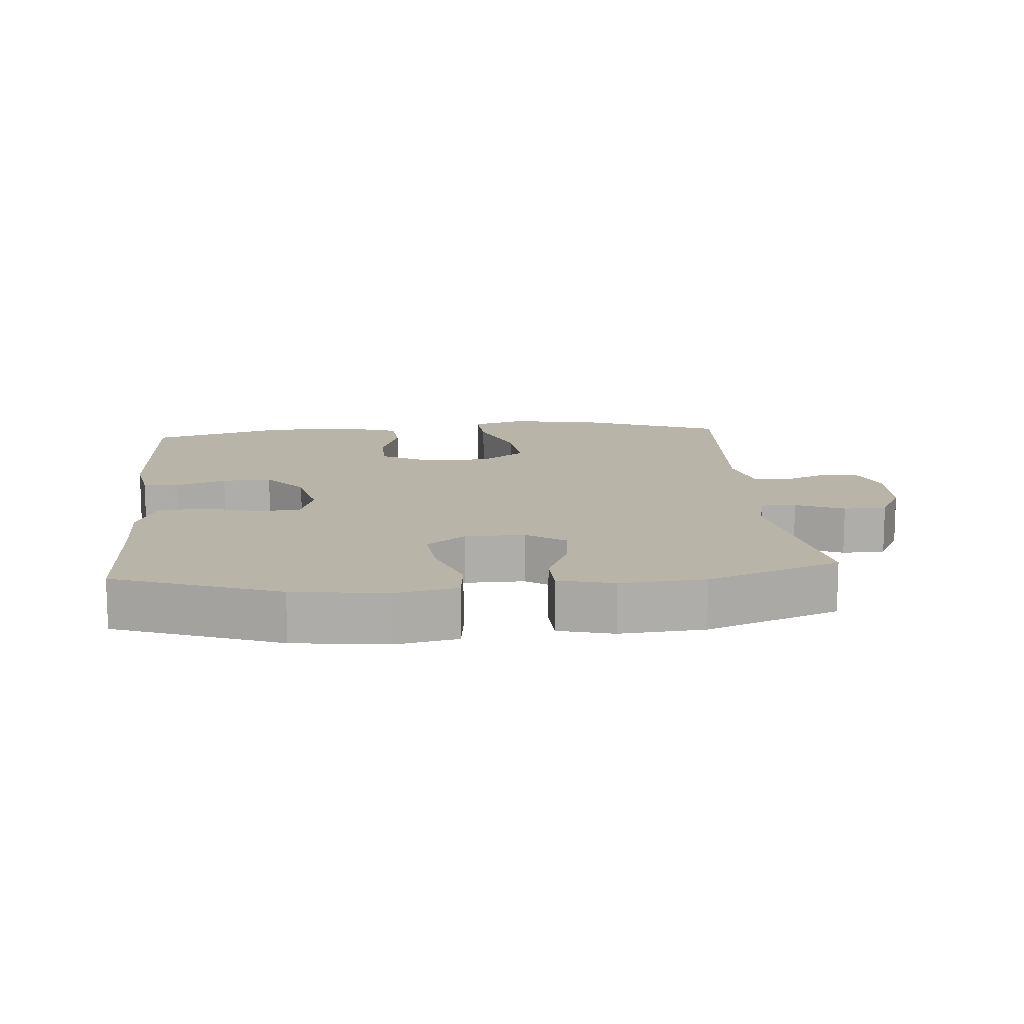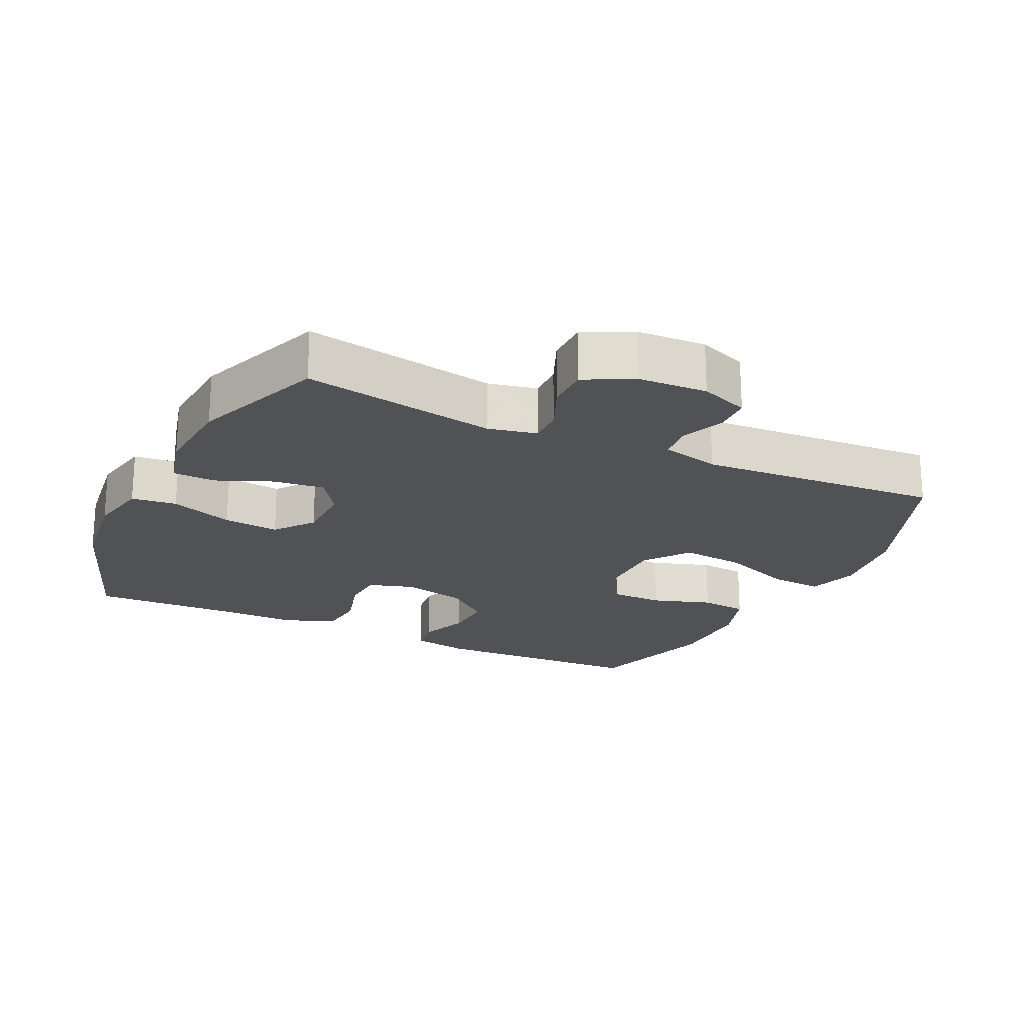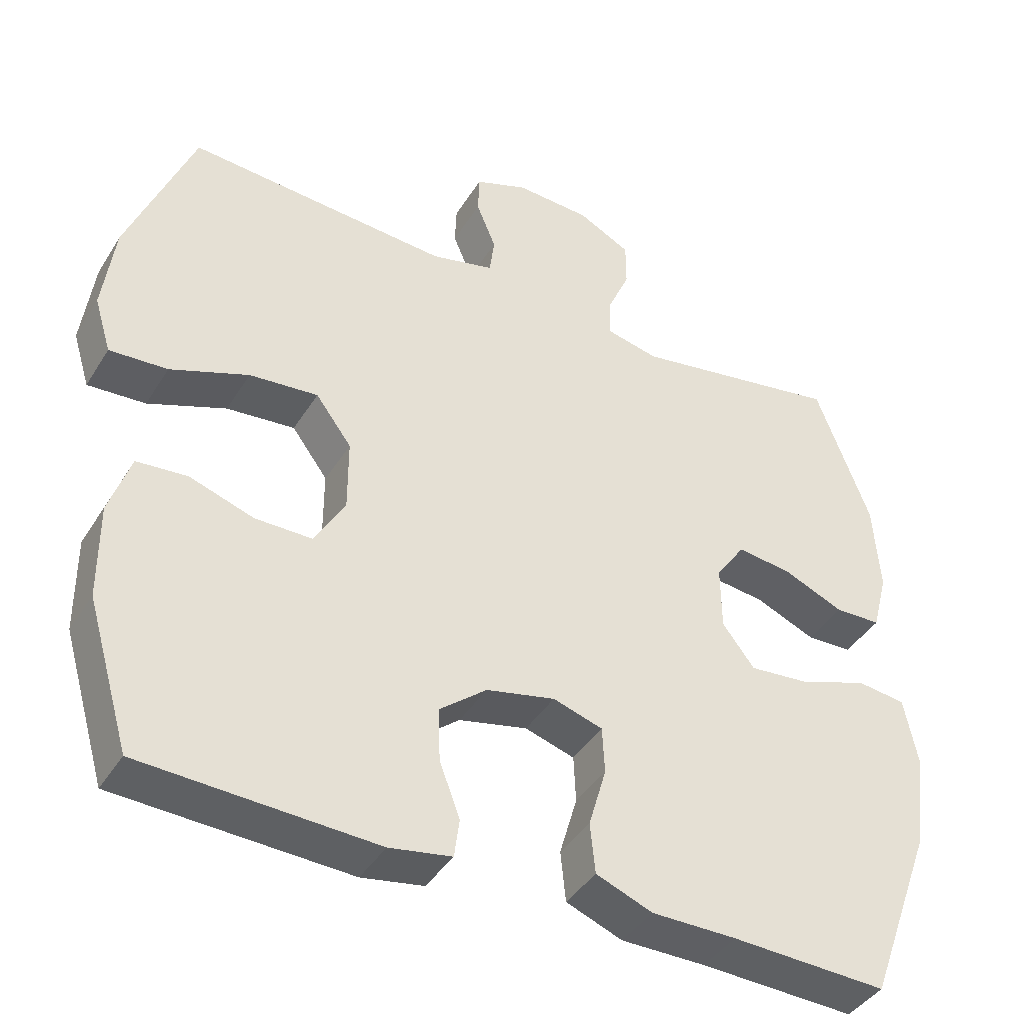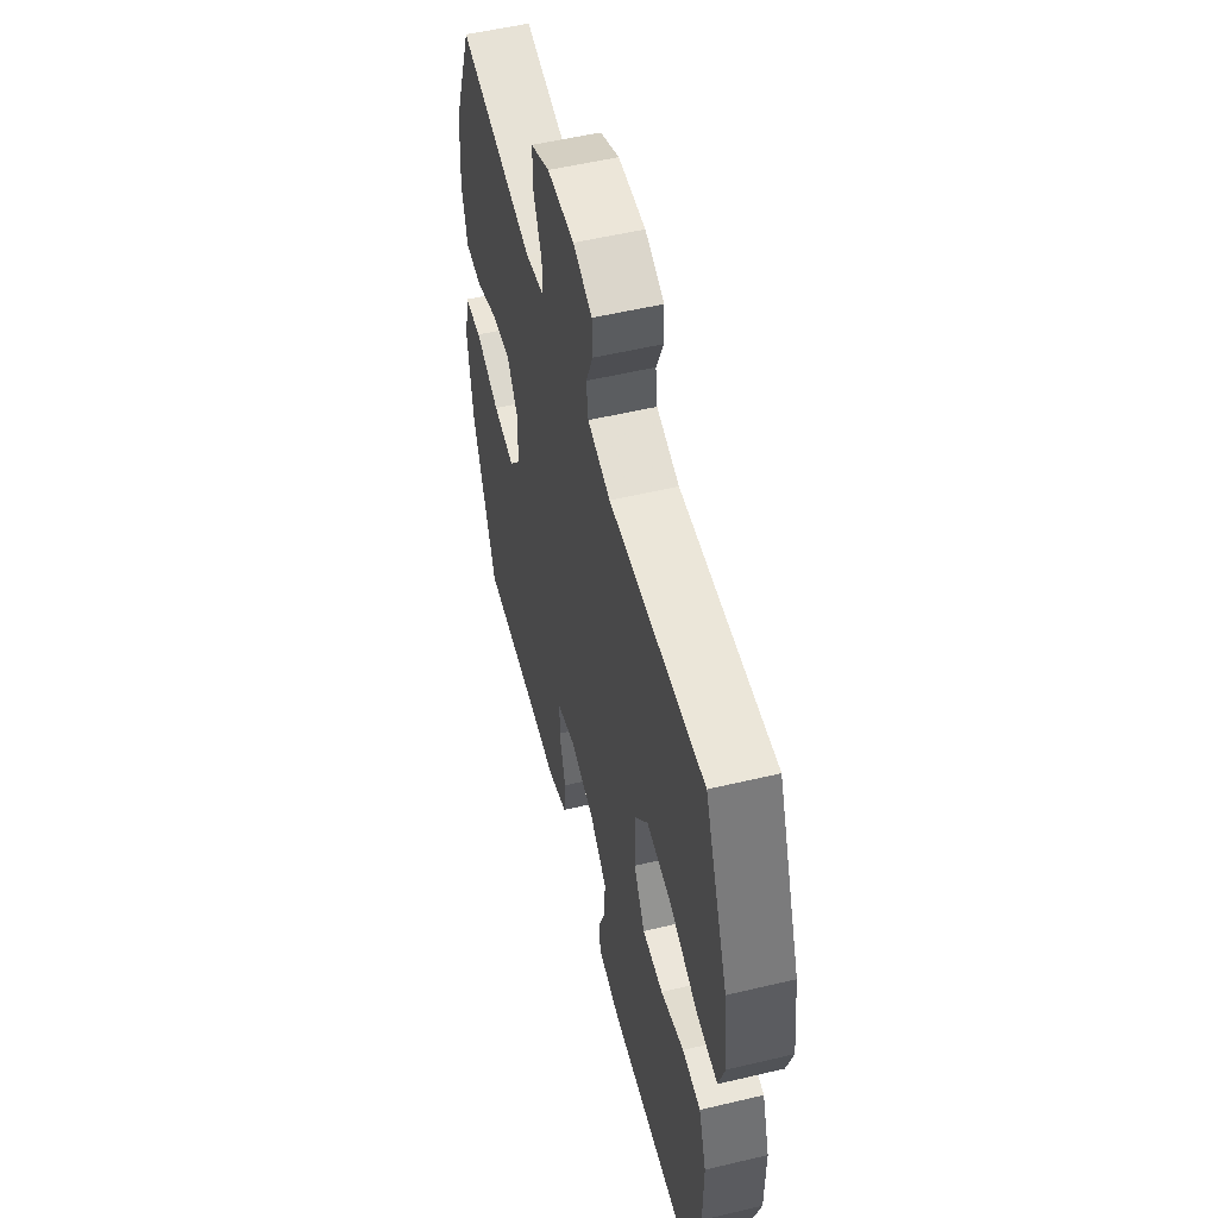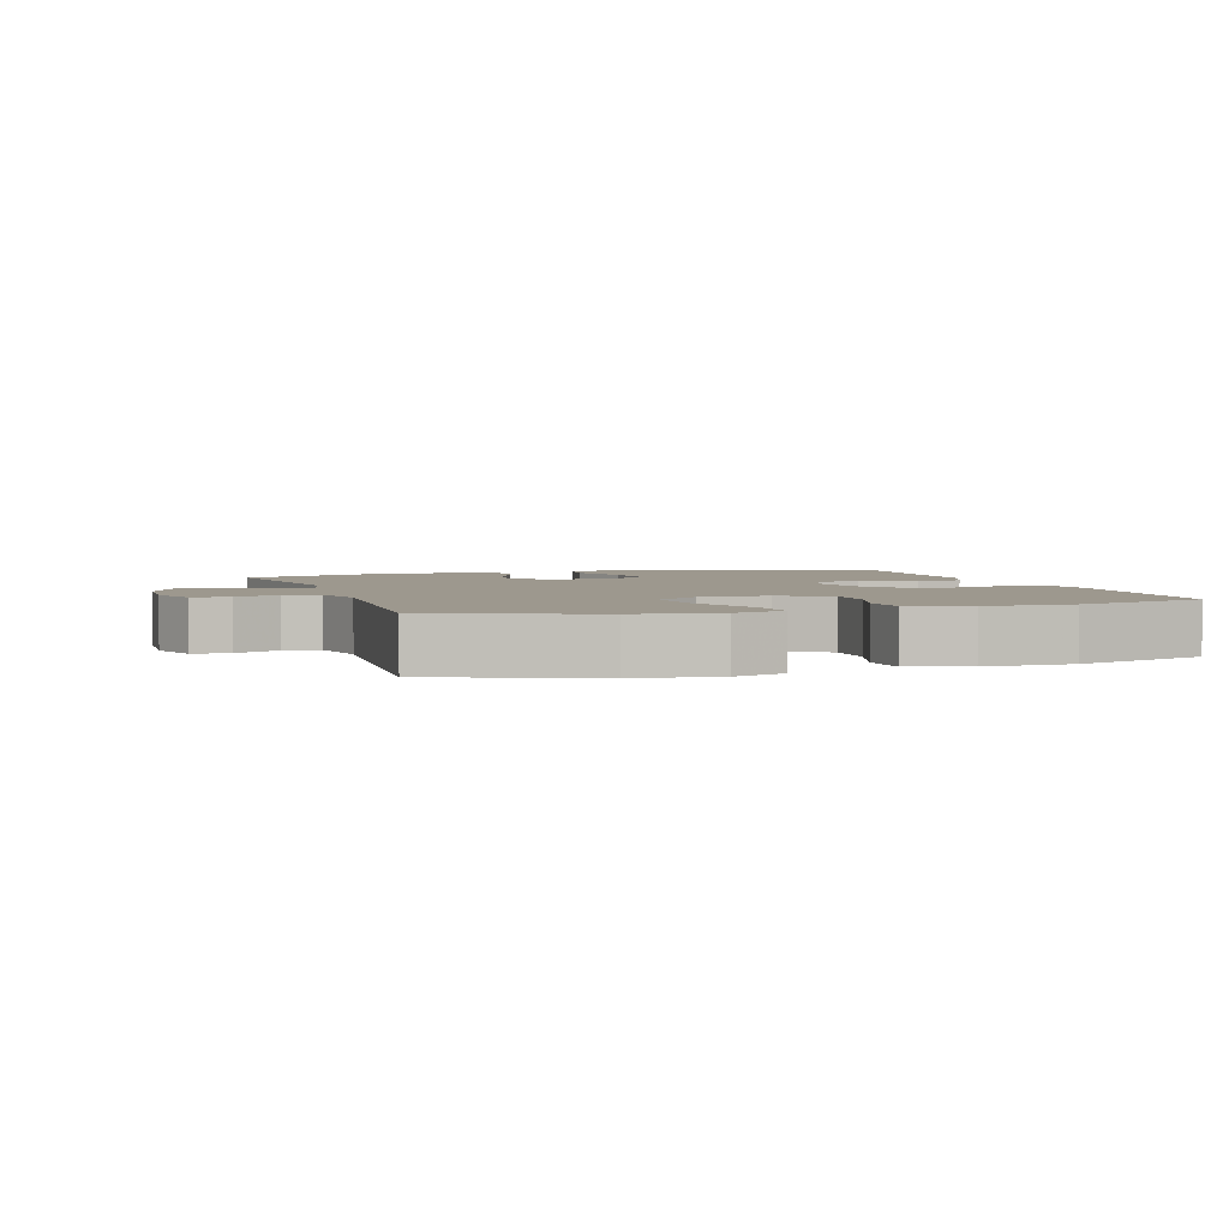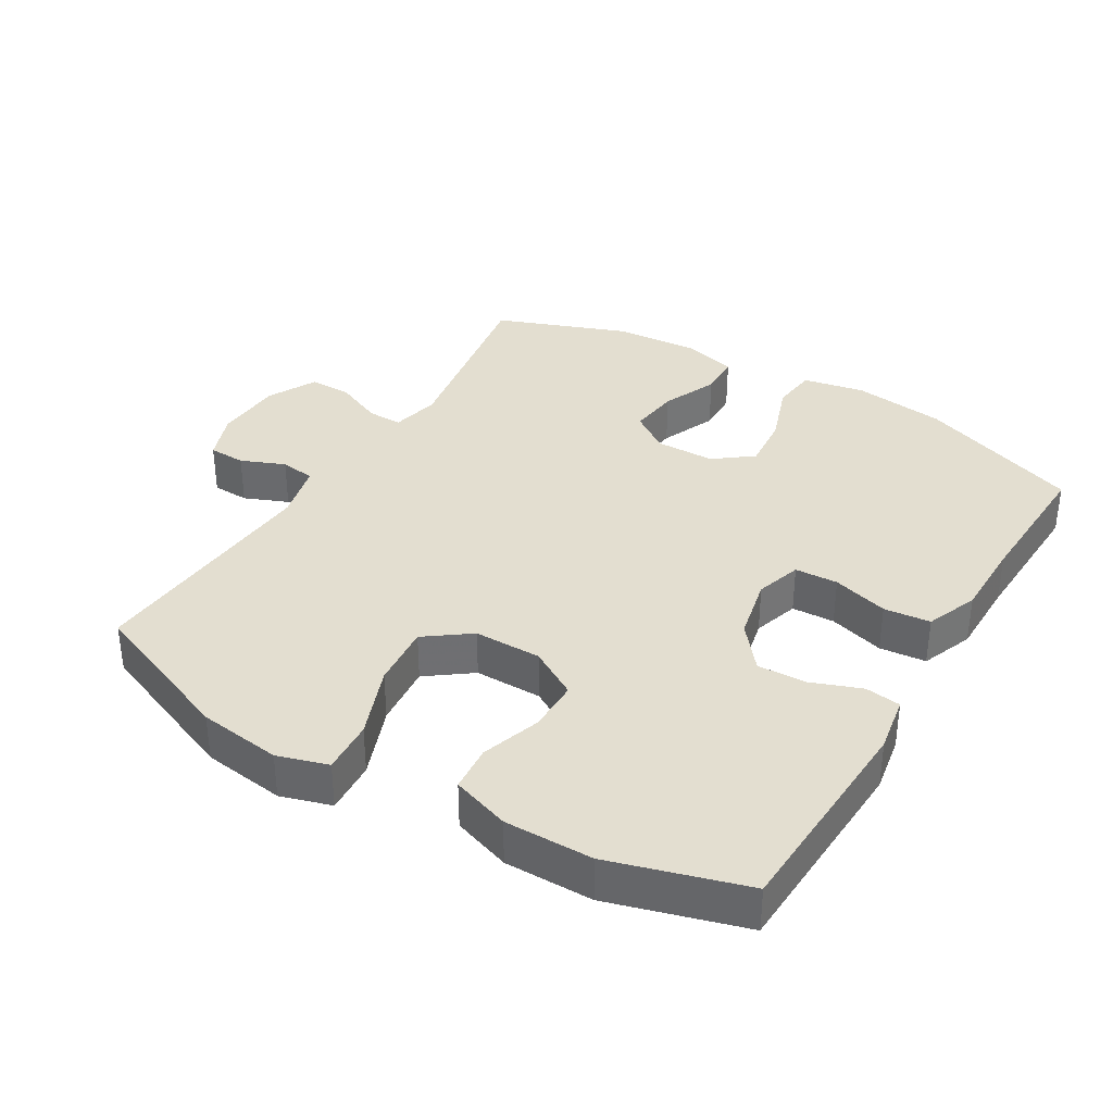
<metadata>
{"format":"obj","ext":"obj","renderer":"f3d","projection":"perspective","resolution":1024,"background":"white","views":[{"elev":13.0,"azim":-95.0,"up":"+Y"},{"elev":-21.1,"azim":-25.7,"up":"+Y"},{"elev":-41.2,"azim":150.8,"up":"+Z"},{"elev":54.3,"azim":75.9,"up":"+Z"},{"elev":3.2,"azim":72.1,"up":"+Y"},{"elev":35.7,"azim":121.0,"up":"+Y"}]}
</metadata>
<code>
v 0.5 0.07 0.5
v 0.59 0.07 0.275
v 0.606 0.07 0.152
v 0.583 0.07 0.077
v 0.504 0.07 0.082
v 0.397 0.07 0.123
v 0.303 0.07 0.132
v 0.254 0.07 0.066
v 0.254 0.07 -0.034
v 0.296 0.07 -0.106
v 0.374 0.07 -0.106
v 0.462 0.07 -0.077
v 0.531 0.07 -0.083
v 0.56 0.07 -0.169
v 0.559 0.07 -0.3
v 0.5 0.07 -0.5
v 0.18 0.07 -0.514
v 0.095 0.07 -0.499
v 0.088 0.07 -0.446
v 0.116 0.07 -0.372
v 0.119 0.07 -0.299
v 0.054 0.07 -0.246
v -0.04 0.07 -0.225
v -0.108 0.07 -0.246
v -0.111 0.07 -0.31
v -0.087 0.07 -0.393
v -0.094 0.07 -0.462
v -0.171 0.07 -0.492
v -0.287 0.07 -0.492
v -0.5 0.07 -0.5
v -0.589 0.07 -0.258
v -0.607 0.07 -0.12
v -0.589 0.07 -0.029
v -0.522 0.07 -0.021
v -0.429 0.07 -0.054
v -0.346 0.07 -0.062
v -0.302 0.07 -0.005
v -0.301 0.07 0.083
v -0.341 0.07 0.141
v -0.416 0.07 0.132
v -0.499 0.07 0.097
v -0.562 0.07 0.099
v -0.583 0.07 0.18
v -0.574 0.07 0.304
v -0.5 0.07 0.5
v -0.213 0.07 0.451
v -0.141 0.07 0.467
v -0.142 0.07 0.519
v -0.173 0.07 0.59
v -0.173 0.07 0.653
v -0.101 0.07 0.69
v 0.001 0.07 0.695
v 0.073 0.07 0.668
v 0.075 0.07 0.613
v 0.048 0.07 0.548
v 0.055 0.07 0.496
v 0.141 0.07 0.475
v 0.5 0 0.5
v 0.59 0 0.275
v 0.606 0 0.152
v 0.583 0 0.077
v 0.504 0 0.082
v 0.397 0 0.123
v 0.303 0 0.132
v 0.254 0 0.066
v 0.254 0 -0.034
v 0.296 0 -0.106
v 0.374 0 -0.106
v 0.462 0 -0.077
v 0.531 0 -0.083
v 0.56 0 -0.169
v 0.559 0 -0.3
v 0.5 0 -0.5
v 0.18 0 -0.514
v 0.095 0 -0.499
v 0.088 0 -0.446
v 0.116 0 -0.372
v 0.119 0 -0.299
v 0.054 0 -0.246
v -0.04 0 -0.225
v -0.108 0 -0.246
v -0.111 0 -0.31
v -0.087 0 -0.393
v -0.094 0 -0.462
v -0.171 0 -0.492
v -0.287 0 -0.492
v -0.5 0 -0.5
v -0.589 0 -0.258
v -0.607 0 -0.12
v -0.589 0 -0.029
v -0.522 0 -0.021
v -0.429 0 -0.054
v -0.346 0 -0.062
v -0.302 0 -0.005
v -0.301 0 0.083
v -0.341 0 0.141
v -0.416 0 0.132
v -0.499 0 0.097
v -0.562 0 0.099
v -0.583 0 0.18
v -0.574 0 0.304
v -0.5 0 0.5
v -0.213 0 0.451
v -0.141 0 0.467
v -0.142 0 0.519
v -0.173 0 0.59
v -0.173 0 0.653
v -0.101 0 0.69
v 0.001 0 0.695
v 0.073 0 0.668
v 0.075 0 0.613
v 0.048 0 0.548
v 0.055 0 0.496
v 0.141 0 0.475
f 53 54 55
f 52 53 55
f 51 52 55
f 50 51 55
f 49 50 55
f 48 49 55
f 47 48 55 56
f 46 47 56 57
f 44 45 46
f 43 44 46
f 42 43 46
f 41 42 46
f 40 41 46
f 39 40 46 57
f 33 34 35
f 32 33 35
f 31 32 35
f 30 31 35
f 29 30 35
f 29 35 36
f 28 29 36
f 27 28 36
f 26 27 36
f 25 26 36
f 24 25 36 37
f 18 19 20
f 17 18 20
f 16 17 20
f 15 16 20
f 14 15 20
f 13 14 20
f 12 13 20
f 11 12 20
f 10 11 20 21
f 9 10 21 22
f 4 5 6
f 3 4 6
f 2 3 6
f 1 2 6
f 57 1 6
f 57 6 7
f 57 7 8
f 39 57 8
f 38 39 8
f 38 8 9
f 37 38 9
f 24 37 9
f 23 24 9
f 9 22 23
f 112 111 110
f 112 110 109
f 112 109 108
f 112 108 107
f 112 107 106
f 112 106 105
f 113 112 105 104
f 114 113 104 103
f 103 102 101
f 103 101 100
f 103 100 99
f 103 99 98
f 103 98 97
f 114 103 97 96
f 92 91 90
f 92 90 89
f 92 89 88
f 92 88 87
f 92 87 86
f 93 92 86
f 93 86 85
f 93 85 84
f 93 84 83
f 93 83 82
f 94 93 82 81
f 77 76 75
f 77 75 74
f 77 74 73
f 77 73 72
f 77 72 71
f 77 71 70
f 77 70 69
f 77 69 68
f 78 77 68 67
f 79 78 67 66
f 63 62 61
f 63 61 60
f 63 60 59
f 63 59 58
f 63 58 114
f 64 63 114
f 65 64 114
f 65 114 96
f 65 96 95
f 66 65 95
f 66 95 94
f 66 94 81
f 66 81 80
f 80 79 66
f 1 58 59 2
f 2 59 60 3
f 3 60 61 4
f 4 61 62 5
f 5 62 63 6
f 6 63 64 7
f 7 64 65 8
f 8 65 66 9
f 9 66 67 10
f 10 67 68 11
f 11 68 69 12
f 12 69 70 13
f 13 70 71 14
f 14 71 72 15
f 15 72 73 16
f 16 73 74 17
f 17 74 75 18
f 18 75 76 19
f 19 76 77 20
f 20 77 78 21
f 21 78 79 22
f 22 79 80 23
f 23 80 81 24
f 24 81 82 25
f 25 82 83 26
f 26 83 84 27
f 27 84 85 28
f 28 85 86 29
f 29 86 87 30
f 30 87 88 31
f 31 88 89 32
f 32 89 90 33
f 33 90 91 34
f 34 91 92 35
f 35 92 93 36
f 36 93 94 37
f 37 94 95 38
f 38 95 96 39
f 39 96 97 40
f 40 97 98 41
f 41 98 99 42
f 42 99 100 43
f 43 100 101 44
f 44 101 102 45
f 45 102 103 46
f 46 103 104 47
f 47 104 105 48
f 48 105 106 49
f 49 106 107 50
f 50 107 108 51
f 51 108 109 52
f 52 109 110 53
f 53 110 111 54
f 54 111 112 55
f 55 112 113 56
f 56 113 114 57
f 57 114 58 1

</code>
